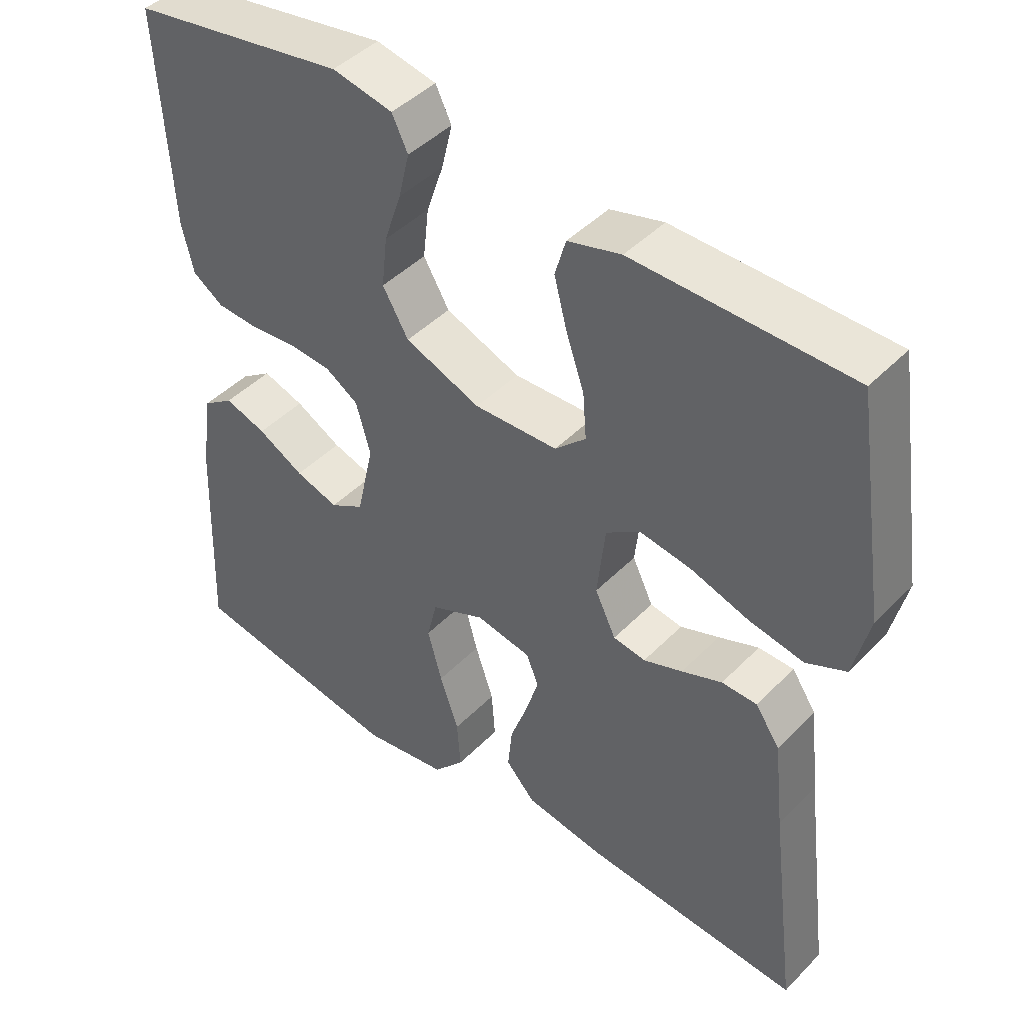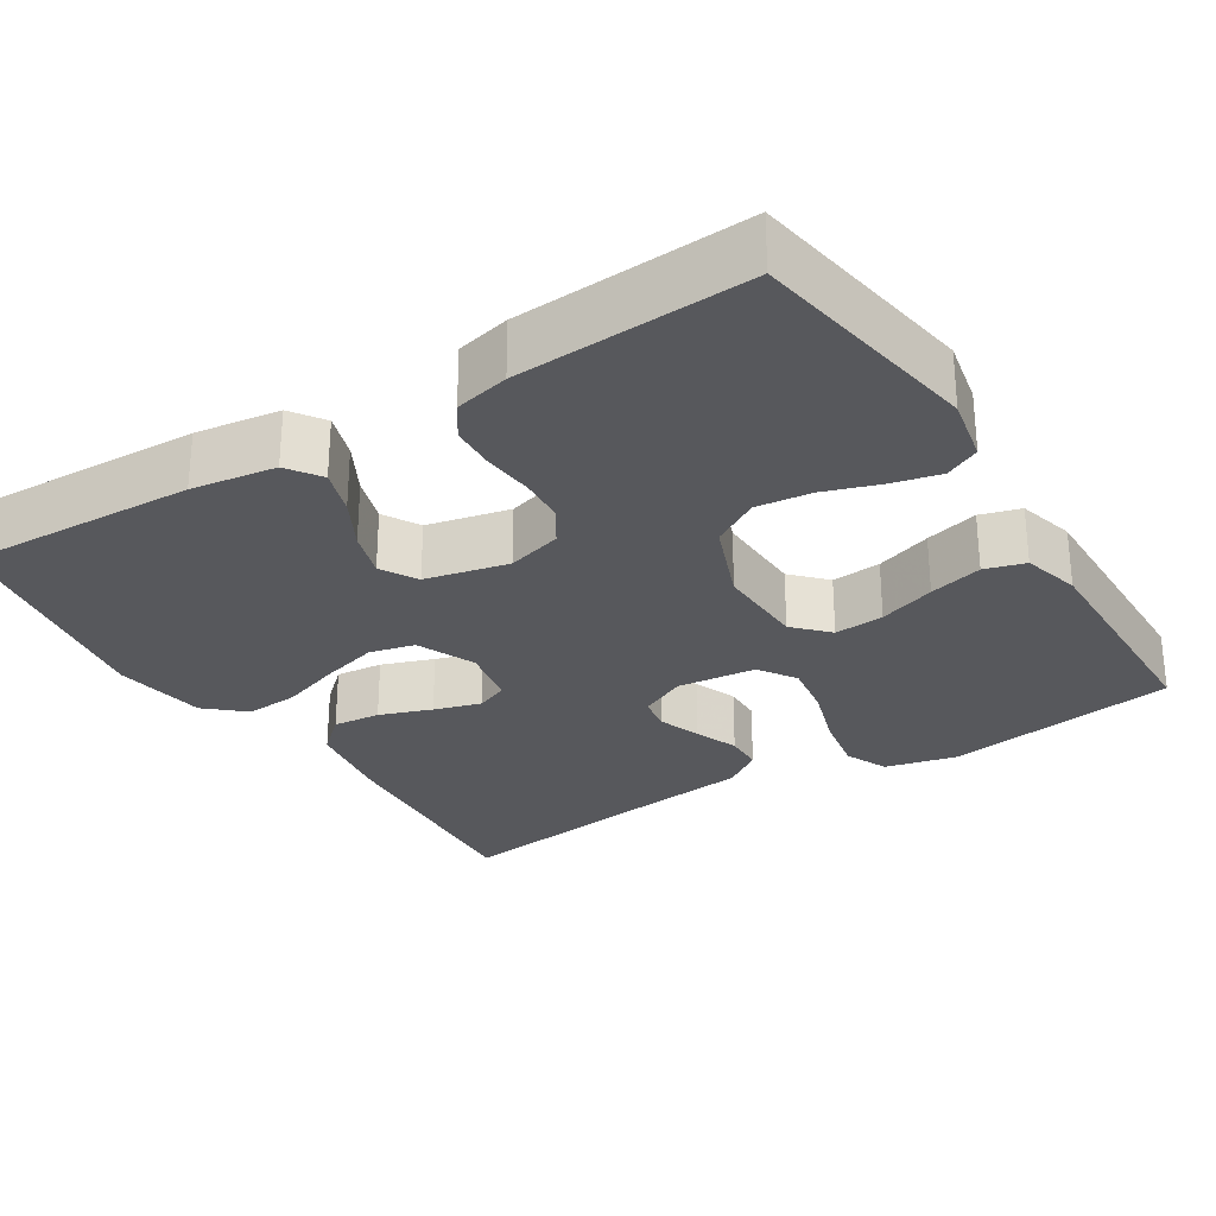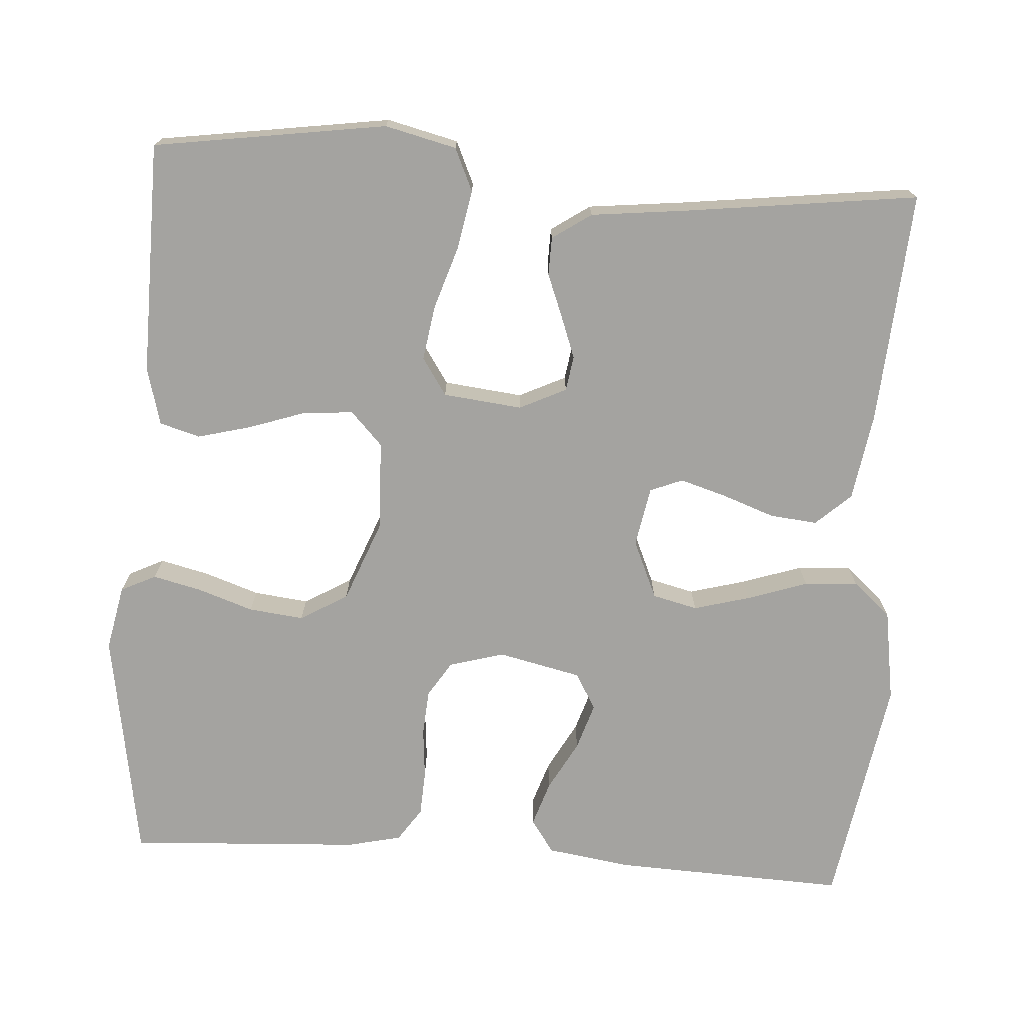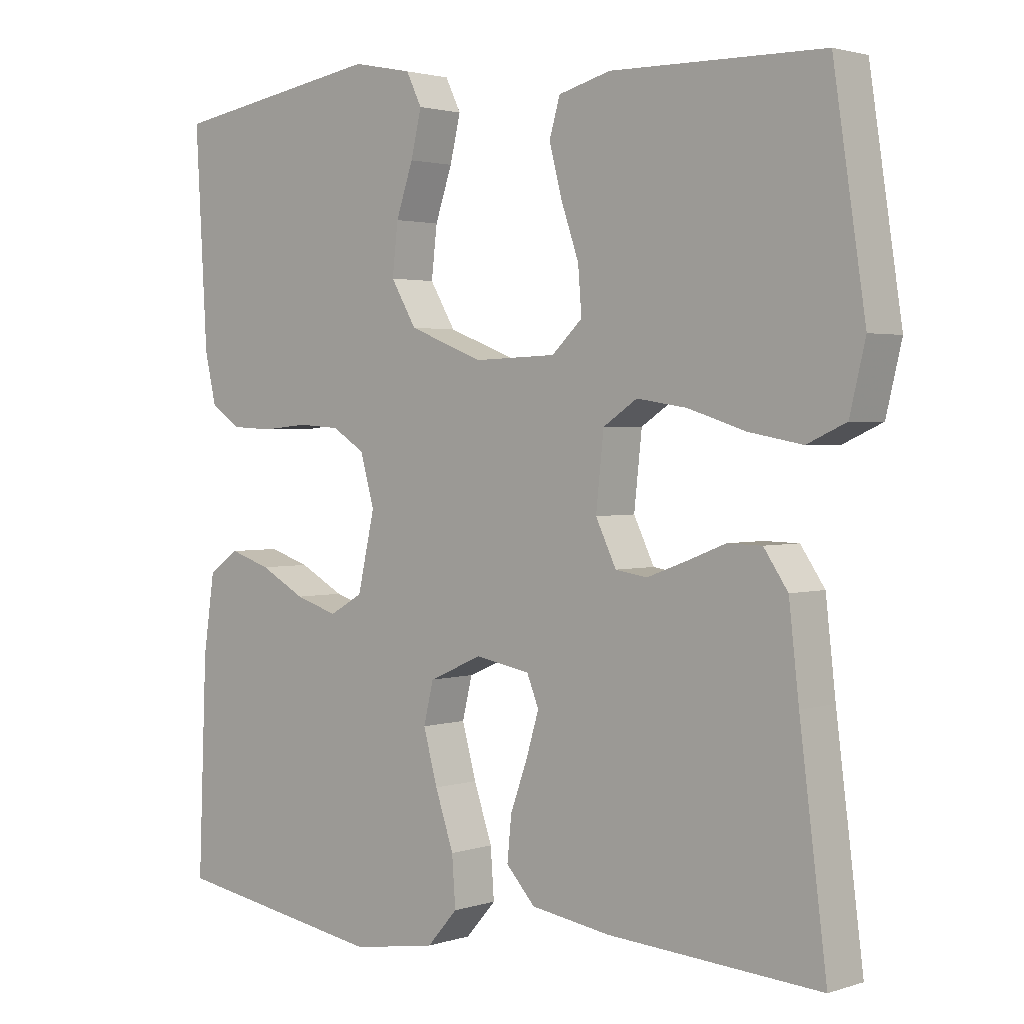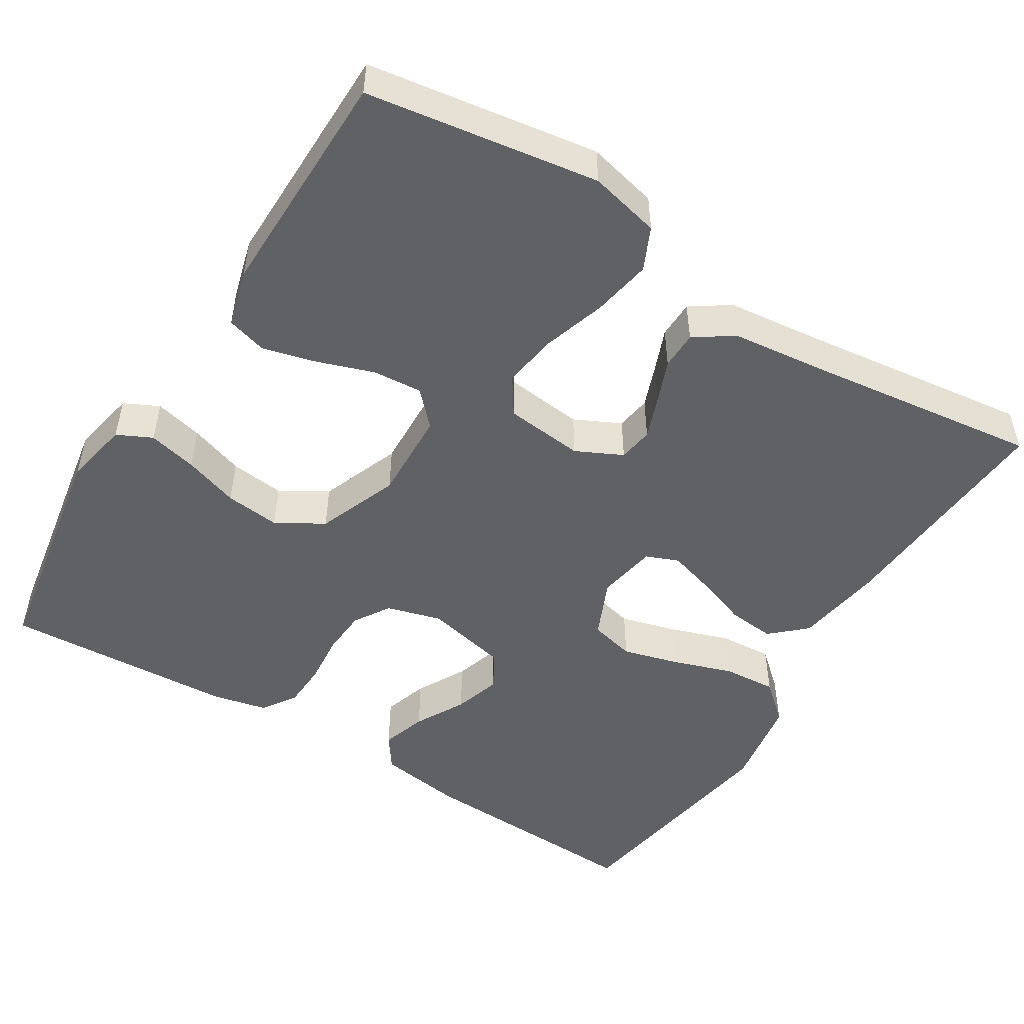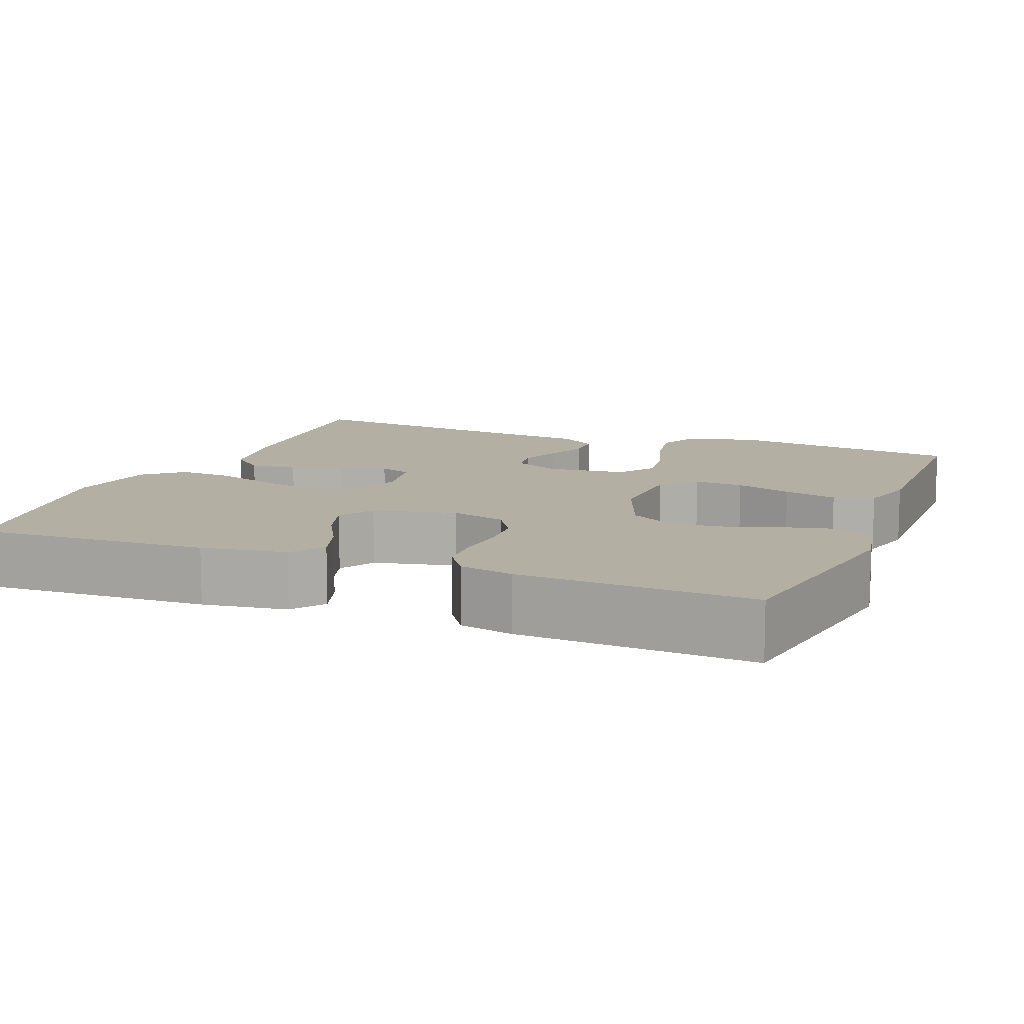
<metadata>
{"format":"obj","ext":"obj","renderer":"f3d","projection":"perspective","resolution":1024,"background":"white","views":[{"elev":44.5,"azim":40.6,"up":"+Z"},{"elev":-28.4,"azim":-57.9,"up":"+Y"},{"elev":-73.0,"azim":86.1,"up":"+Y"},{"elev":2.1,"azim":41.3,"up":"+Z"},{"elev":-50.3,"azim":58.3,"up":"+Y"},{"elev":11.1,"azim":-68.4,"up":"+Y"}]}
</metadata>
<code>
v -0.5 0.07 -0.5
v -0.488 0.07 -0.2
v -0.472 0.07 -0.091
v -0.429 0.07 -0.061
v -0.371 0.07 -0.08
v -0.307 0.07 -0.115
v -0.247 0.07 -0.134
v -0.2 0.07 -0.107
v -0.176 0.07 0
v -0.196 0.07 0.071
v -0.242 0.07 0.1
v -0.301 0.07 0.104
v -0.366 0.07 0.098
v -0.424 0.07 0.101
v -0.467 0.07 0.13
v -0.483 0.07 0.2
v -0.5 0.07 0.5
v -0.2 0.07 0.55
v -0.116 0.07 0.533
v -0.094 0.07 0.488
v -0.109 0.07 0.425
v -0.133 0.07 0.354
v -0.141 0.07 0.283
v -0.105 0.07 0.222
v 0 0.07 0.181
v 0.116 0.07 0.185
v 0.159 0.07 0.226
v 0.154 0.07 0.29
v 0.129 0.07 0.363
v 0.111 0.07 0.432
v 0.126 0.07 0.484
v 0.2 0.07 0.504
v 0.5 0.07 0.5
v 0.545 0.07 0.2
v 0.523 0.07 0.108
v 0.468 0.07 0.083
v 0.392 0.07 0.097
v 0.311 0.07 0.123
v 0.24 0.07 0.134
v 0.192 0.07 0.102
v 0.181 0.07 0
v 0.21 0.07 -0.06
v 0.255 0.07 -0.067
v 0.309 0.07 -0.047
v 0.365 0.07 -0.025
v 0.414 0.07 -0.026
v 0.448 0.07 -0.076
v 0.462 0.07 -0.2
v 0.5 0.07 -0.5
v 0.2 0.07 -0.479
v 0.087 0.07 -0.461
v 0.046 0.07 -0.416
v 0.052 0.07 -0.355
v 0.076 0.07 -0.288
v 0.094 0.07 -0.228
v 0.077 0.07 -0.186
v 0 0.07 -0.172
v -0.075 0.07 -0.205
v -0.089 0.07 -0.263
v -0.069 0.07 -0.336
v -0.043 0.07 -0.413
v -0.038 0.07 -0.482
v -0.081 0.07 -0.531
v -0.2 0.07 -0.55
v -0.5 0 -0.5
v -0.488 0 -0.2
v -0.472 0 -0.091
v -0.429 0 -0.061
v -0.371 0 -0.08
v -0.307 0 -0.115
v -0.247 0 -0.134
v -0.2 0 -0.107
v -0.176 0 0
v -0.196 0 0.071
v -0.242 0 0.1
v -0.301 0 0.104
v -0.366 0 0.098
v -0.424 0 0.101
v -0.467 0 0.13
v -0.483 0 0.2
v -0.5 0 0.5
v -0.2 0 0.55
v -0.116 0 0.533
v -0.094 0 0.488
v -0.109 0 0.425
v -0.133 0 0.354
v -0.141 0 0.283
v -0.105 0 0.222
v 0 0 0.181
v 0.116 0 0.185
v 0.159 0 0.226
v 0.154 0 0.29
v 0.129 0 0.363
v 0.111 0 0.432
v 0.126 0 0.484
v 0.2 0 0.504
v 0.5 0 0.5
v 0.545 0 0.2
v 0.523 0 0.108
v 0.468 0 0.083
v 0.392 0 0.097
v 0.311 0 0.123
v 0.24 0 0.134
v 0.192 0 0.102
v 0.181 0 0
v 0.21 0 -0.06
v 0.255 0 -0.067
v 0.309 0 -0.047
v 0.365 0 -0.025
v 0.414 0 -0.026
v 0.448 0 -0.076
v 0.462 0 -0.2
v 0.5 0 -0.5
v 0.2 0 -0.479
v 0.087 0 -0.461
v 0.046 0 -0.416
v 0.052 0 -0.355
v 0.076 0 -0.288
v 0.094 0 -0.228
v 0.077 0 -0.186
v 0 0 -0.172
v -0.075 0 -0.205
v -0.089 0 -0.263
v -0.069 0 -0.336
v -0.043 0 -0.413
v -0.038 0 -0.482
v -0.081 0 -0.531
v -0.2 0 -0.55
f 60 61 62 63
f 59 60 63 64
f 58 59 64 1
f 51 52 53 54
f 51 54 55
f 48 49 50 51
f 48 51 55
f 47 48 55 56
f 44 45 46 47
f 43 44 47 56
f 35 36 37 38
f 35 38 39
f 34 35 39
f 33 34 39
f 32 33 39 40
f 28 29 30 31
f 28 31 32 40
f 19 20 21 22
f 19 22 23
f 18 19 23
f 17 18 23
f 16 17 23 24
f 12 13 14 15
f 11 12 15 16
f 3 4 5 6
f 3 6 7
f 58 1 2 3
f 58 3 7
f 57 58 7 8
f 42 43 56 57
f 41 42 57 8
f 27 28 40 41
f 26 27 41
f 25 26 41 8
f 11 16 24 25
f 10 11 25
f 9 10 25
f 8 9 25
f 127 126 125 124
f 128 127 124 123
f 65 128 123 122
f 118 117 116 115
f 119 118 115
f 115 114 113 112
f 119 115 112
f 120 119 112 111
f 111 110 109 108
f 120 111 108 107
f 102 101 100 99
f 103 102 99
f 103 99 98
f 103 98 97
f 104 103 97 96
f 95 94 93 92
f 104 96 95 92
f 86 85 84 83
f 87 86 83
f 87 83 82
f 87 82 81
f 88 87 81 80
f 79 78 77 76
f 80 79 76 75
f 70 69 68 67
f 71 70 67
f 67 66 65 122
f 71 67 122
f 72 71 122 121
f 121 120 107 106
f 72 121 106 105
f 105 104 92 91
f 105 91 90
f 72 105 90 89
f 89 88 80 75
f 89 75 74
f 89 74 73
f 89 73 72
f 1 65 66 2
f 2 66 67 3
f 3 67 68 4
f 4 68 69 5
f 5 69 70 6
f 6 70 71 7
f 7 71 72 8
f 8 72 73 9
f 9 73 74 10
f 10 74 75 11
f 11 75 76 12
f 12 76 77 13
f 13 77 78 14
f 14 78 79 15
f 15 79 80 16
f 16 80 81 17
f 17 81 82 18
f 18 82 83 19
f 19 83 84 20
f 20 84 85 21
f 21 85 86 22
f 22 86 87 23
f 23 87 88 24
f 24 88 89 25
f 25 89 90 26
f 26 90 91 27
f 27 91 92 28
f 28 92 93 29
f 29 93 94 30
f 30 94 95 31
f 31 95 96 32
f 32 96 97 33
f 33 97 98 34
f 34 98 99 35
f 35 99 100 36
f 36 100 101 37
f 37 101 102 38
f 38 102 103 39
f 39 103 104 40
f 40 104 105 41
f 41 105 106 42
f 42 106 107 43
f 43 107 108 44
f 44 108 109 45
f 45 109 110 46
f 46 110 111 47
f 47 111 112 48
f 48 112 113 49
f 49 113 114 50
f 50 114 115 51
f 51 115 116 52
f 52 116 117 53
f 53 117 118 54
f 54 118 119 55
f 55 119 120 56
f 56 120 121 57
f 57 121 122 58
f 58 122 123 59
f 59 123 124 60
f 60 124 125 61
f 61 125 126 62
f 62 126 127 63
f 63 127 128 64
f 64 128 65 1

</code>
